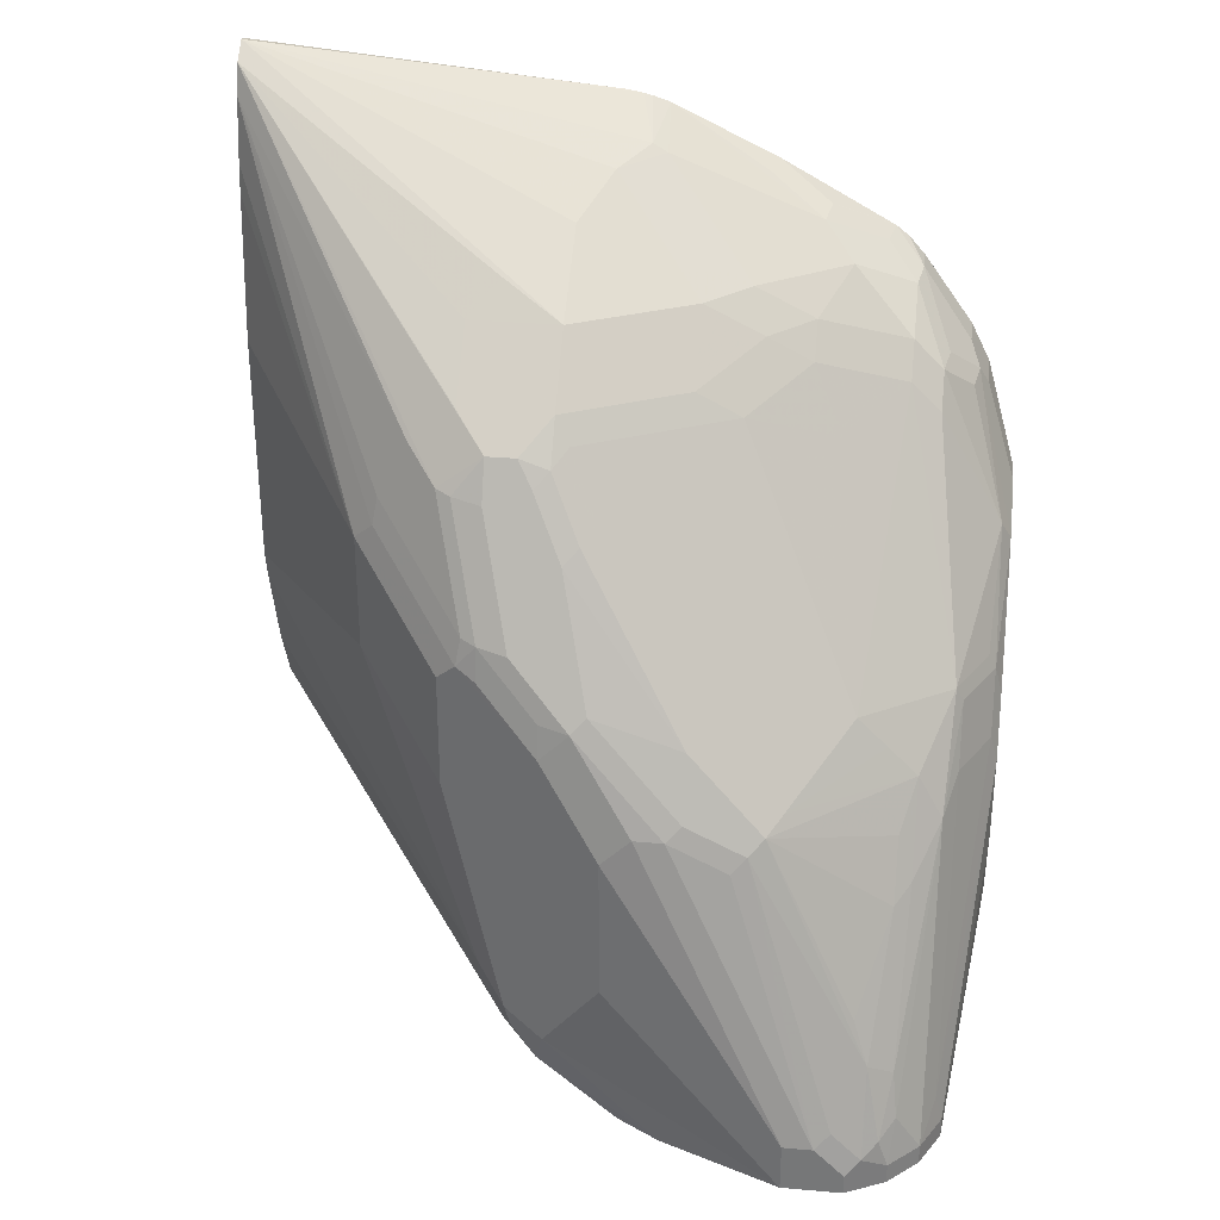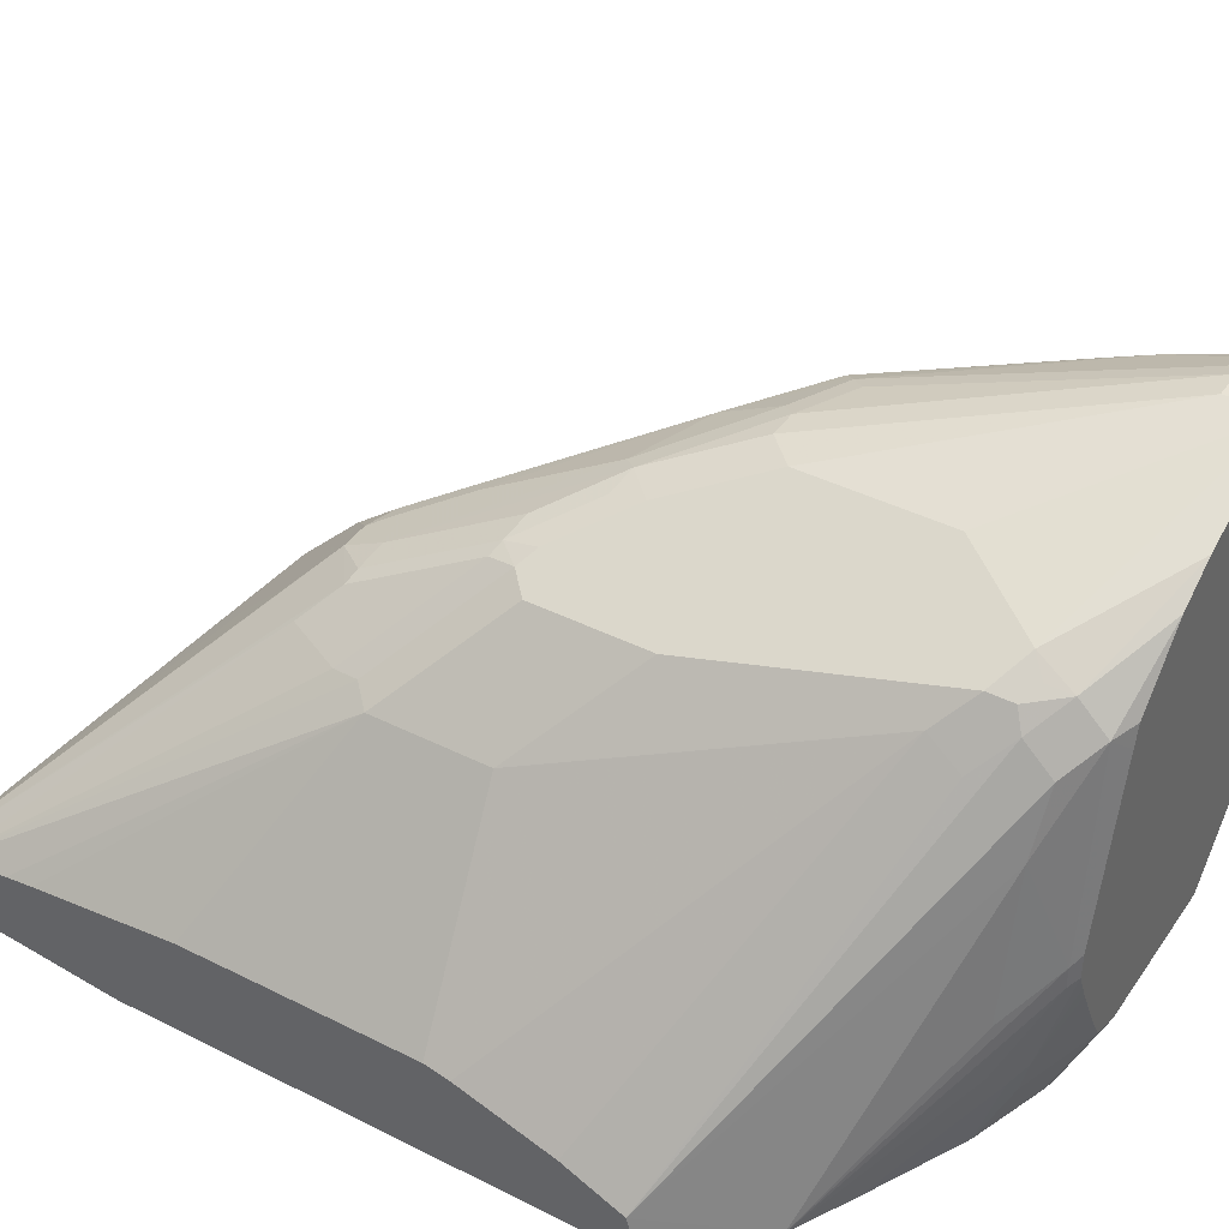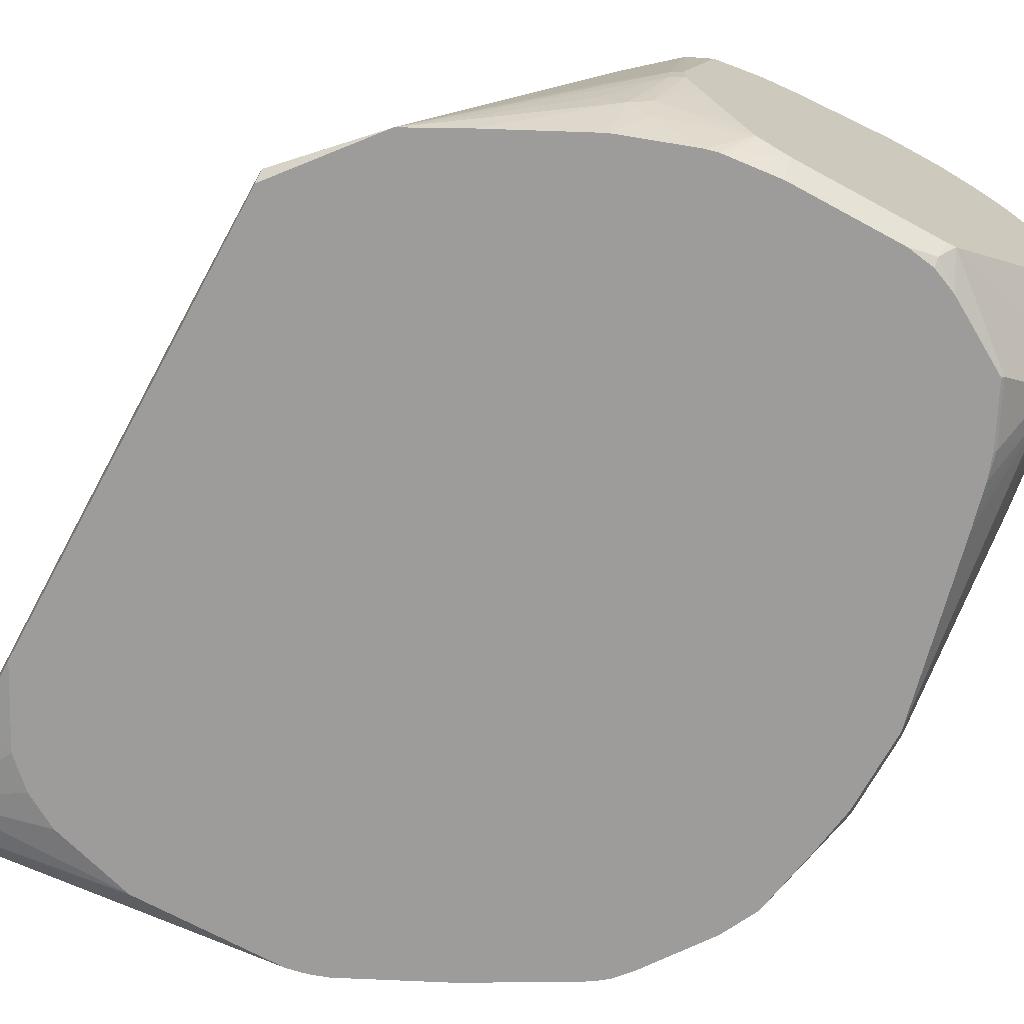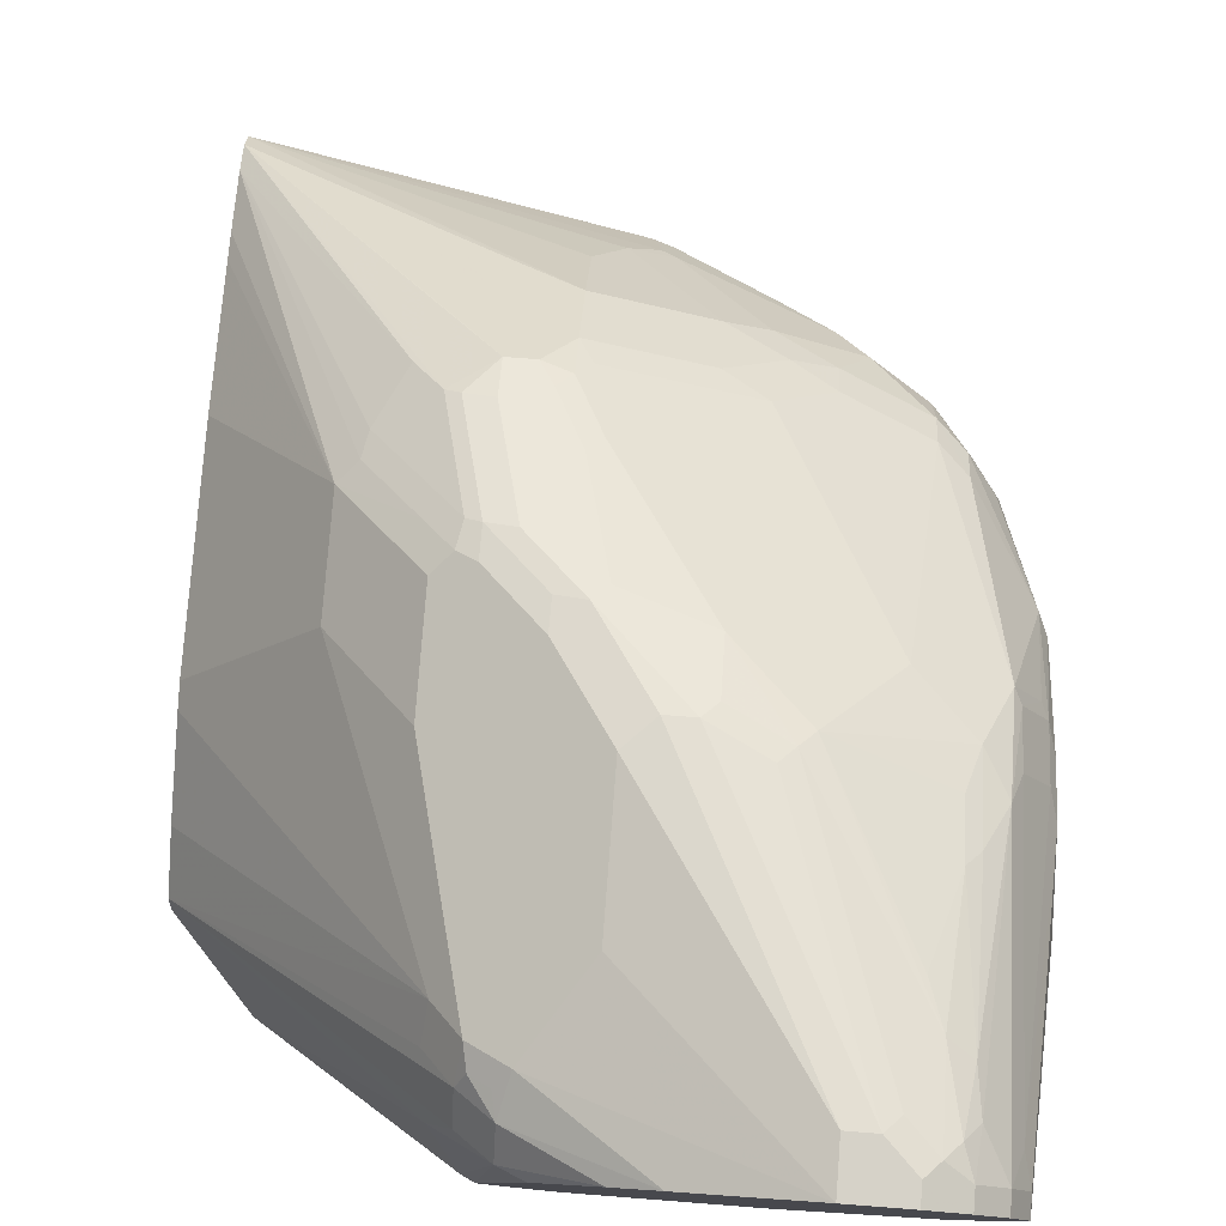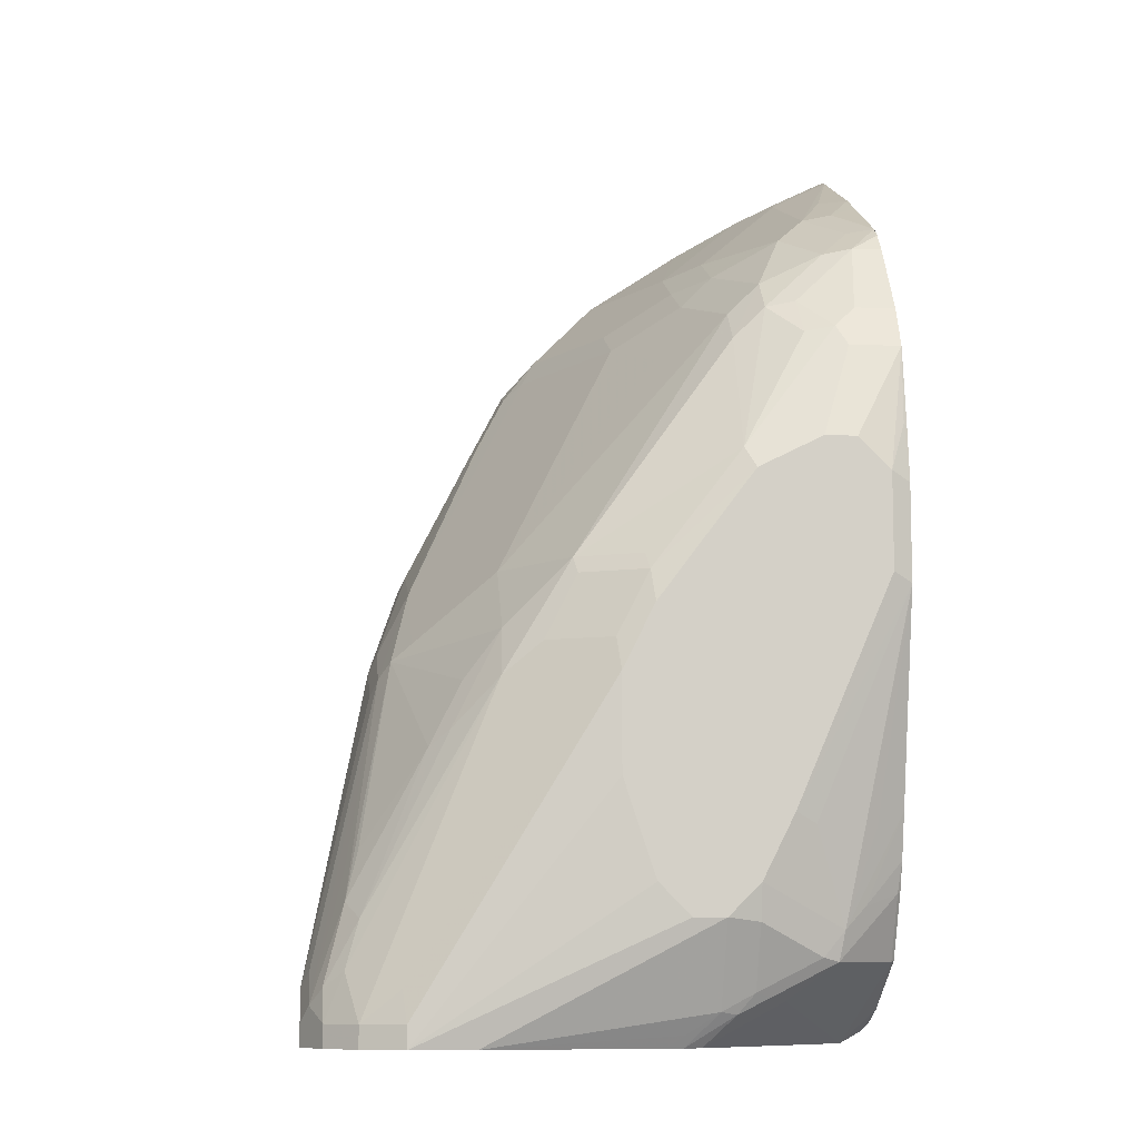
<metadata>
{"format":"obj","ext":"obj","renderer":"f3d","projection":"perspective","resolution":1024,"background":"white","views":[{"elev":32.0,"azim":7.0,"up":"+Y"},{"elev":40.6,"azim":-58.4,"up":"+Z"},{"elev":-70.2,"azim":-28.5,"up":"+Z"},{"elev":78.4,"azim":4.4,"up":"+Z"},{"elev":-9.1,"azim":84.0,"up":"+Y"}]}
</metadata>
<code>
v 0.4586 0.3174 0.3528
v 0.4586 0.3174 0.3704
v 0.4586 0.2998 0.3352
v 0.4409 0.3704 0.3245
v 0.4586 0.2998 0.4057
v 0.4409 0.3704 0.3528
v 0.4351 0.3821 0.3587
v 0.4586 0.2469 0.3352
v 0.4533 0.2945 0.3245
v 0.4498 0.3263 0.3263
v 0.4356 0.3811 0.3245
v 0.4488 0.3254 0.3245
v 0.4527 0.3116 0.4116
v 0.4542 0.2469 0.4608
v 0.4586 0.2293 0.4586
v 0.4321 0.3792 0.3748
v 0.4292 0.3939 0.3469
v 0.4174 0.3998 0.3763
v 0.4533 0.2416 0.3245
v 0.4586 0.1235 0.3881
v 0.4292 0.3939 0.3245
v 0.4321 0.2558 0.4983
v 0.4498 0.2558 0.463
v 0.4145 0.3968 0.3925
v 0.4145 0.3792 0.4101
v 0.4365 0.2469 0.4961
v 0.4542 0.2117 0.4785
v 0.4586 0.1941 0.4763
v 0.3998 0.4351 0.341
v 0.4116 0.4115 0.3645
v 0.4528 0.2398 0.3245
v 0.4527 0.1176 0.3763
v 0.4351 0.06469 0.3587
v 0.4586 0.08823 0.4057
v 0.3998 0.4351 0.3245
v 0.3968 0.3968 0.4101
v 0.3792 0.2558 0.5335
v 0.3968 0.2382 0.5335
v 0.4145 0.2205 0.5335
v 0.4292 0.1941 0.535
v 0.3968 0.4321 0.3572
v 0.3968 0.4145 0.3925
v 0.4365 0.2117 0.5137
v 0.4365 0.03528 0.5843
v 0.4409 0.01767 0.5821
v 0.4586 0.1411 0.4763
v 0.3904 0.4459 0.3245
v 0.3828 0.4519 0.3245
v 0.3792 0.4498 0.3396
v 0.4351 0.1176 0.341
v 0.425 0.1261 0.3245
v 0.4292 0.07649 0.3469
v 0.4365 0.05074 0.3704
v 0.4321 0.04853 0.3616
v 0.4586 0.07056 0.4233
v 0.4542 0.06835 0.4057
v 0.3616 0.3792 0.4454
v 0.3439 0.4145 0.4277
v 0.3439 0.2205 0.5777
v 0.3087 0.3968 0.463
v 0.3351 0.2117 0.5887
v 0.4056 0.1941 0.5534
v 0.4145 0.2029 0.5424
v 0.4145 0.1676 0.56
v 0.4116 0.07056 0.6056
v 0.4145 0.04412 0.6129
v 0.4292 0.01767 0.6056
v 0.3616 0.4498 0.3748
v 0.3439 0.4321 0.4101
v 0.4351 0.01767 0.5938
v 0.4409 0.005231 0.5821
v 0.4586 0.08823 0.4586
v 0.3812 0.4528 0.3245
v 0.3469 0.4704 0.341
v 0.3439 0.4674 0.3572
v 0.4224 0.1161 0.3245
v 0.4145 0.08381 0.3263
v 0.4184 0.1007 0.3245
v 0.4365 0.03308 0.4057
v 0.4321 0.03087 0.3969
v 0.4213 0.005231 0.4311
v 0.4233 0.02871 0.3881
v 0.3442 0.005231 0.3434
v 0.3968 0.04853 0.3263
v 0.4586 0.07056 0.441
v 0.4409 0.005231 0.5468
v 0.4351 0.02354 0.4233
v 0.3175 0.4292 0.4292
v 0.2822 0.4115 0.4645
v 0.291 0.2558 0.5777
v 0.2117 0.4115 0.4997
v 0.2205 0.3968 0.5071
v 0.2382 0.3616 0.5247
v 0.3263 0.2029 0.5953
v 0.3968 0.07939 0.6129
v 0.388 0.1058 0.6063
v 0.4056 0.1588 0.571
v 0.4056 0.03528 0.6239
v 0.4116 0.01767 0.6232
v 0.4292 0.005231 0.6056
v 0.4309 0.005231 0.6021
v 0.2558 0.5027 0.3572
v 0.3087 0.4498 0.4101
v 0.4351 0.005231 0.5938
v 0.3351 0.4786 0.3245
v 0.3162 0.4891 0.3245
v 0.3116 0.488 0.341
v 0.2537 0.5193 0.3245
v 0.4126 0.08473 0.3245
v 0.4321 0.02209 0.4145
v 0.4243 0.005231 0.441
v 0.3393 0.005231 0.3424
v 0.3351 0.0118 0.3293
v 0.351 0.02349 0.3245
v 0.395 0.04945 0.3245
v 0.4259 0.005231 0.4508
v 0.4292 0.0118 0.441
v 0.2822 0.4468 0.4292
v 0.2117 0.388 0.5181
v 0.2293 0.3527 0.5357
v 0.2205 0.3439 0.5424
v 0.2382 0.2734 0.5777
v 0.291 0.2205 0.5953
v 0.2117 0.4468 0.4645
v 0.1588 0.4115 0.4997
v 0.194 0.3939 0.5174
v 0.3175 0.1941 0.5997
v 0.3704 0.03528 0.635
v 0.3792 0.04412 0.6305
v 0.3968 0.02651 0.6305
v 0.3792 0.09706 0.6129
v 0.388 0.01767 0.635
v 0.4116 0.005231 0.6232
v 0.2469 0.5071 0.355
v 0.2293 0.4997 0.3763
v 0.2469 0.4821 0.3939
v 0.2469 0.5216 0.3245
v 0.2469 0.005231 0.3424
v 0.3175 0.01417 0.3245
v 0.3351 0.01686 0.3245
v 0.2117 0.4821 0.4116
v 0.2028 0.3792 0.5247
v 0.1764 0.3704 0.5291
v 0.2293 0.2646 0.5821
v 0.2822 0.2117 0.5997
v 0.1588 0.4468 0.4645
v 0.01807 0.5554 0.3524
v 0.1764 0.4644 0.4469
v 0.1764 0.3939 0.5174
v 0.01807 0.5463 0.3639
v 0.3527 0.03528 0.635
v 0.388 0.005231 0.635
v 0.2431 0.5228 0.3245
v 0.2382 0.524 0.3245
v 0.2385 0.005231 0.3456
v 0.2117 0.01767 0.3245
v 0.2469 0.01417 0.3245
v 0.194 0.2998 0.5644
v 0.1588 0.3726 0.5247
v 0.2117 0.2668 0.5777
v 0.2117 0.2469 0.5821
v 0.2469 0.1941 0.5997
v 0.2646 0.2117 0.5997
v 0.2293 0.5257 0.3245
v 0.01807 0.5537 0.3458
v 0.01807 0.5466 0.3636
v 0.1499 0.3748 0.5203
v 0.01807 0.5295 0.3702
v 0.1323 0.3924 0.5027
v 0.3527 0.005231 0.635
v 0.2309 0.005231 0.3486
v 0.2278 0.005231 0.3502
v 0.2037 0.01967 0.3245
v 0.1764 0.302 0.56
v 0.1764 0.2822 0.5644
v 0.1646 0.288 0.5585
v 0.2352 0.1999 0.5938
v 0.2469 0.1058 0.5997
v 0.1341 0.5257 0.3245
v 0.01807 0.5472 0.3414
v 0.1323 0.3395 0.5203
v 0.1676 0.3043 0.5556
v 0.01807 0.4925 0.377
v 0.09995 0.3292 0.4997
v 0.1117 0.341 0.5056
v 0.1147 0.3571 0.5027
v 0.2816 0.005231 0.6058
v 0.2117 0.05295 0.5821
v 0.2232 0.005231 0.3579
v 0.1764 0.01767 0.3704
v 0.1764 0.02209 0.3506
v 0.1588 0.03528 0.3245
v 0.147 0.3057 0.5409
v 0.1529 0.2764 0.5527
v 0.2352 0.1118 0.5938
v 0.01807 0.5291 0.3352
v 0.08124 0.5094 0.3245
v 0.01807 0.4762 0.379
v 0.01807 0.3525 0.3883
v 0.09995 0.2587 0.4997
v 0.1352 0.294 0.535
v 0.01807 0.388 0.3881
v 0.2564 0.005231 0.5906
v 0.2058 0.02941 0.5703
v 0.1882 0.06469 0.5703
v 0.2028 0.04412 0.5732
v 0.1529 0.2058 0.5527
v 0.219 0.005231 0.3652
v 0.2013 0.005231 0.4005
v 0.1971 0.005231 0.41
v 0.1925 0.005231 0.4207
v 0.1646 0.02354 0.3645
v 0.1165 0.0564 0.3245
v 0.05938 0.4961 0.3245
v 0.04204 0.479 0.3245
v 0.03924 0.4734 0.3245
v 0.01807 0.4311 0.3245
v 0.01807 0.2467 0.3883
v 0.01807 0.2319 0.3849
v 0.1705 0.08236 0.5527
v 0.1176 0.2411 0.5174
v 0.1352 0.2235 0.535
v 0.2058 0.0118 0.5527
v 0.2212 0.005231 0.5549
v 0.1911 0.04999 0.5674
v 0.1852 0.04412 0.5556
v 0.1925 0.005231 0.4358
v 0.1852 0.00884 0.4189
v 0.1529 0.02941 0.3763
v 0.06524 0.0829 0.3245
v 0.09995 0.06469 0.3245
v 0.01807 0.1403 0.3245
v 0.01807 0.1746 0.366
v 0.01807 0.1387 0.349
v 0.1676 0.06178 0.538
v 0.1852 0.00884 0.4321
v 0.2179 0.005231 0.5416
v 0.1852 0.02651 0.538
v 0.1705 0.02941 0.4997
v 0.01807 0.1347 0.3352
v 0.01807 0.1345 0.3348
v 0.1529 0.02941 0.4116
f 1 2 5
f 143 158 144
f 142 149 143
f 138 156 157
f 138 155 156
f 135 141 136
f 135 147 141
f 134 147 135
f 134 154 147
f 134 153 154
f 134 137 153
f 128 163 151
f 128 145 163
f 143 149 159
f 128 130 129
f 128 152 132
f 128 170 152
f 128 151 170
f 127 145 128
f 126 149 142
f 125 150 149
f 125 146 150
f 124 148 146
f 124 147 148
f 124 141 147
f 122 142 143
f 122 145 123
f 128 132 130
f 122 144 145
f 143 174 158
f 144 174 160
f 148 166 150
f 147 166 148
f 147 150 166
f 147 168 150
f 147 183 168
f 147 198 183
f 147 202 198
f 147 199 202
f 147 218 199
f 147 219 218
f 147 233 219
f 147 234 233
f 144 158 174
f 147 240 234
f 147 232 241
f 147 217 232
f 147 196 217
f 147 180 196
f 147 165 180
f 147 164 165
f 147 154 164
f 146 148 150
f 144 163 145
f 144 162 163
f 144 161 162
f 144 160 161
f 147 241 240
f 149 150 167
f 122 143 144
f 119 121 120
f 94 127 128
f 92 119 93
f 91 119 92
f 91 126 119
f 91 149 126
f 91 125 149
f 91 146 125
f 91 124 146
f 90 123 94
f 90 122 123
f 90 121 122
f 90 120 121
f 94 128 129
f 90 119 120
f 89 124 91
f 89 118 124
f 88 118 89
f 87 111 110
f 87 117 111
f 86 117 87
f 86 116 117
f 84 114 115
f 83 114 84
f 83 113 114
f 83 112 113
f 81 110 111
f 90 93 119
f 121 142 122
f 94 129 130
f 94 131 95
f 119 142 121
f 119 126 142
f 118 141 124
f 118 136 141
f 113 140 114
f 113 139 140
f 112 139 113
f 112 157 139
f 112 138 157
f 111 117 116
f 108 137 134
f 106 108 107
f 94 130 131
f 103 136 118
f 102 135 103
f 102 134 135
f 102 108 134
f 99 152 133
f 99 132 152
f 99 130 132
f 98 130 99
f 95 130 98
f 95 131 130
f 95 97 96
f 94 145 127
f 94 123 145
f 103 135 136
f 149 167 159
f 150 168 169
f 150 169 167
f 205 207 222
f 205 225 206
f 205 226 225
f 204 238 223
f 204 226 238
f 204 225 226
f 204 206 225
f 203 204 223
f 203 223 224
f 200 205 221
f 200 220 205
f 200 219 220
f 205 222 221
f 200 218 219
f 196 215 216
f 196 214 215
f 196 197 214
f 194 222 207
f 194 201 222
f 192 212 213
f 191 212 192
f 190 212 191
f 190 211 212
f 190 210 211
f 190 209 210
f 190 208 209
f 196 216 217
f 189 208 190
f 205 220 235
f 211 227 236
f 236 239 242
f 234 239 238
f 230 239 234
f 230 242 239
f 230 236 242
f 230 241 232
f 230 240 241
f 230 234 240
f 228 230 229
f 228 236 230
f 226 234 238
f 226 235 234
f 205 235 226
f 223 239 236
f 223 237 224
f 223 227 237
f 223 236 227
f 220 234 235
f 220 233 234
f 219 233 220
f 212 228 229
f 212 231 213
f 212 230 231
f 212 229 230
f 211 228 212
f 211 236 228
f 223 238 239
f 188 207 205
f 188 195 207
f 188 206 204
f 170 188 187
f 170 178 188
f 168 186 169
f 168 185 186
f 168 184 185
f 168 183 184
f 167 181 182
f 167 186 181
f 167 169 186
f 165 179 180
f 164 179 165
f 162 195 178
f 172 189 190
f 162 177 195
f 161 176 162
f 161 175 176
f 160 175 161
f 160 174 175
f 159 182 174
f 159 167 182
f 156 172 173
f 156 171 172
f 155 171 156
f 151 178 170
f 151 162 178
f 151 163 162
f 162 176 177
f 172 190 191
f 172 191 173
f 173 191 192
f 188 205 206
f 187 204 203
f 187 188 204
f 184 202 199
f 184 198 202
f 184 193 185
f 184 194 193
f 184 201 194
f 184 222 201
f 184 221 222
f 184 200 221
f 184 218 200
f 184 199 218
f 183 198 184
f 181 193 182
f 181 185 193
f 181 186 185
f 179 197 196
f 179 196 180
f 178 195 188
f 177 207 195
f 177 194 207
f 176 194 177
f 176 193 194
f 176 182 193
f 174 176 175
f 174 182 176
f 81 83 82
f 80 110 81
f 143 159 174
f 79 87 110
f 18 41 24
f 18 29 41
f 18 30 29
f 17 29 30
f 17 35 29
f 17 21 35
f 16 18 24
f 15 27 28
f 14 27 15
f 14 26 27
f 14 23 26
f 13 25 22
f 19 20 32
f 13 24 25
f 13 23 14
f 13 22 23
f 11 21 17
f 9 12 10
f 8 20 19
f 7 18 16
f 7 30 18
f 7 17 30
f 7 11 17
f 7 16 13
f 6 11 7
f 5 7 13
f 13 16 24
f 5 14 15
f 19 32 33
f 20 34 33
f 33 51 50
f 33 52 51
f 31 50 51
f 31 33 50
f 29 49 41
f 29 48 49
f 29 47 48
f 29 35 47
f 28 71 46
f 28 45 71
f 28 44 45
f 27 44 28
f 19 33 31
f 27 43 44
f 26 43 27
f 25 42 36
f 24 42 25
f 24 41 42
f 22 40 26
f 22 39 40
f 22 38 39
f 22 37 38
f 22 36 37
f 22 25 36
f 22 26 23
f 20 33 32
f 26 40 43
f 5 13 14
f 4 21 11
f 4 35 21
f 4 51 76
f 4 31 51
f 4 19 31
f 4 9 19
f 4 12 9
f 4 10 12
f 4 11 6
f 3 10 4
f 3 9 10
f 3 19 9
f 3 8 19
f 2 7 5
f 4 76 78
f 2 6 7
f 1 4 6
f 1 3 4
f 1 8 3
f 1 20 8
f 1 34 20
f 1 55 34
f 1 85 55
f 1 72 85
f 1 46 72
f 1 28 46
f 1 15 28
f 1 5 15
f 1 6 2
f 4 78 109
f 4 109 115
f 4 115 114
f 4 47 35
f 4 48 47
f 4 73 48
f 4 105 73
f 4 106 105
f 4 108 106
f 4 137 108
f 4 153 137
f 4 154 153
f 4 164 154
f 4 179 164
f 4 197 179
f 4 214 197
f 4 215 214
f 4 216 215
f 4 217 216
f 4 232 217
f 4 230 232
f 4 231 230
f 4 213 231
f 4 192 213
f 4 173 192
f 4 156 173
f 4 157 156
f 4 139 157
f 4 140 139
f 79 110 80
f 33 34 53
f 33 53 54
f 4 114 140
f 34 55 56
f 71 152 170
f 71 133 152
f 71 100 133
f 71 101 100
f 71 104 101
f 70 101 104
f 69 118 88
f 69 103 118
f 68 103 69
f 68 102 103
f 68 75 102
f 67 101 70
f 71 170 187
f 67 100 101
f 67 99 133
f 66 99 67
f 66 98 99
f 65 98 66
f 65 95 98
f 65 97 95
f 64 97 65
f 62 64 63
f 62 97 64
f 61 97 62
f 61 96 97
f 61 95 96
f 67 133 100
f 61 94 95
f 71 187 203
f 71 224 237
f 33 54 52
f 77 115 109
f 77 84 115
f 77 109 78
f 75 108 102
f 75 107 108
f 74 107 75
f 74 106 107
f 74 105 106
f 73 105 74
f 71 85 72
f 71 116 86
f 71 203 224
f 71 111 116
f 71 83 81
f 71 112 83
f 71 155 138
f 71 171 155
f 71 172 171
f 71 189 172
f 71 208 189
f 71 209 208
f 71 210 209
f 71 211 210
f 71 227 211
f 71 237 227
f 71 81 111
f 61 90 94
f 71 138 112
f 60 92 93
f 45 104 71
f 45 70 104
f 44 70 45
f 44 67 70
f 42 68 69
f 42 69 58
f 41 68 42
f 41 49 68
f 40 44 43
f 40 67 44
f 40 66 67
f 40 65 66
f 46 71 72
f 40 64 65
f 39 63 40
f 39 62 63
f 39 61 62
f 38 59 39
f 37 60 59
f 37 57 60
f 37 59 38
f 36 58 57
f 36 42 58
f 36 57 37
f 60 93 90
f 34 56 53
f 40 63 64
f 48 73 74
f 39 59 61
f 58 69 88
f 60 91 92
f 60 89 91
f 59 90 61
f 59 60 90
f 58 89 60
f 58 88 89
f 57 58 60
f 55 79 56
f 55 87 79
f 55 86 87
f 55 85 71
f 54 84 77
f 54 83 84
f 55 71 86
f 52 77 78
f 49 74 75
f 49 75 68
f 51 52 76
f 52 54 77
f 54 82 83
f 52 78 76
f 48 74 49
f 53 80 54
f 53 56 79
f 54 80 81
f 54 81 82
f 53 79 80

</code>
